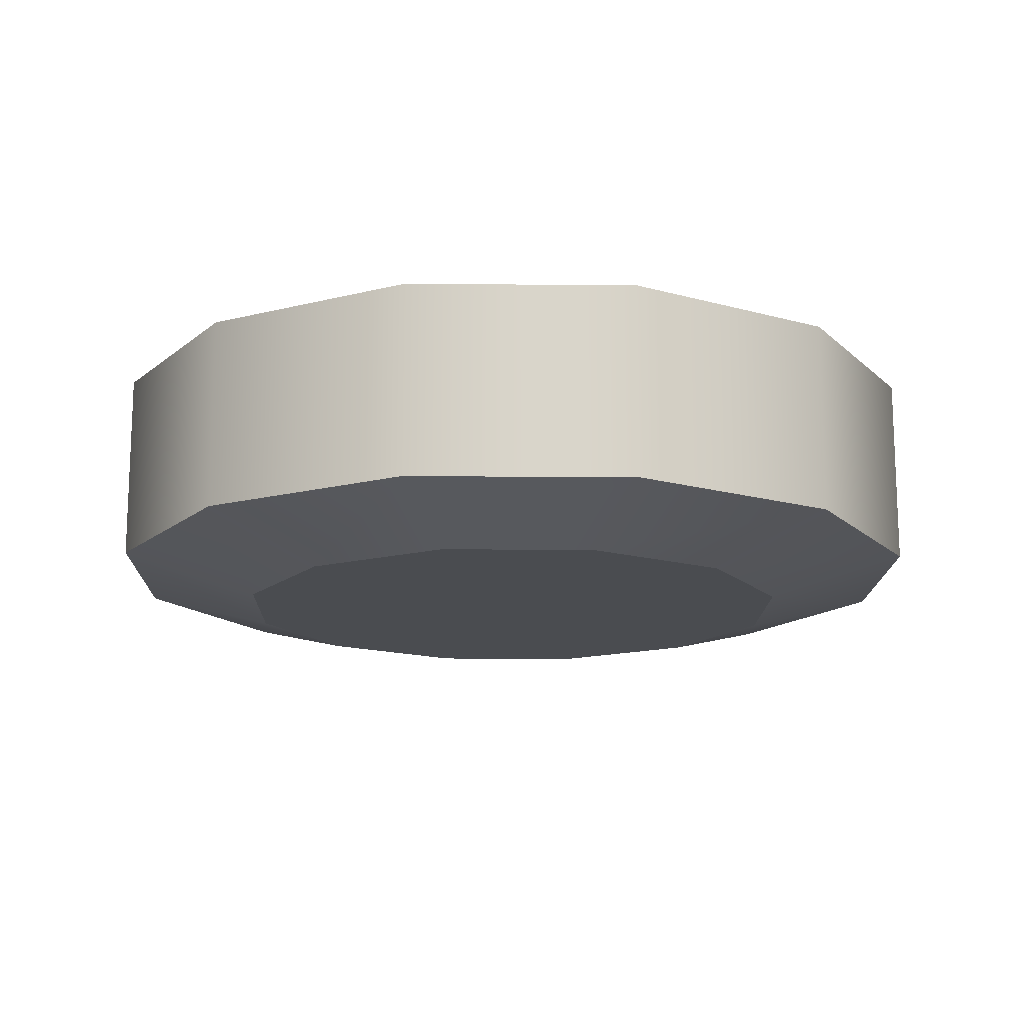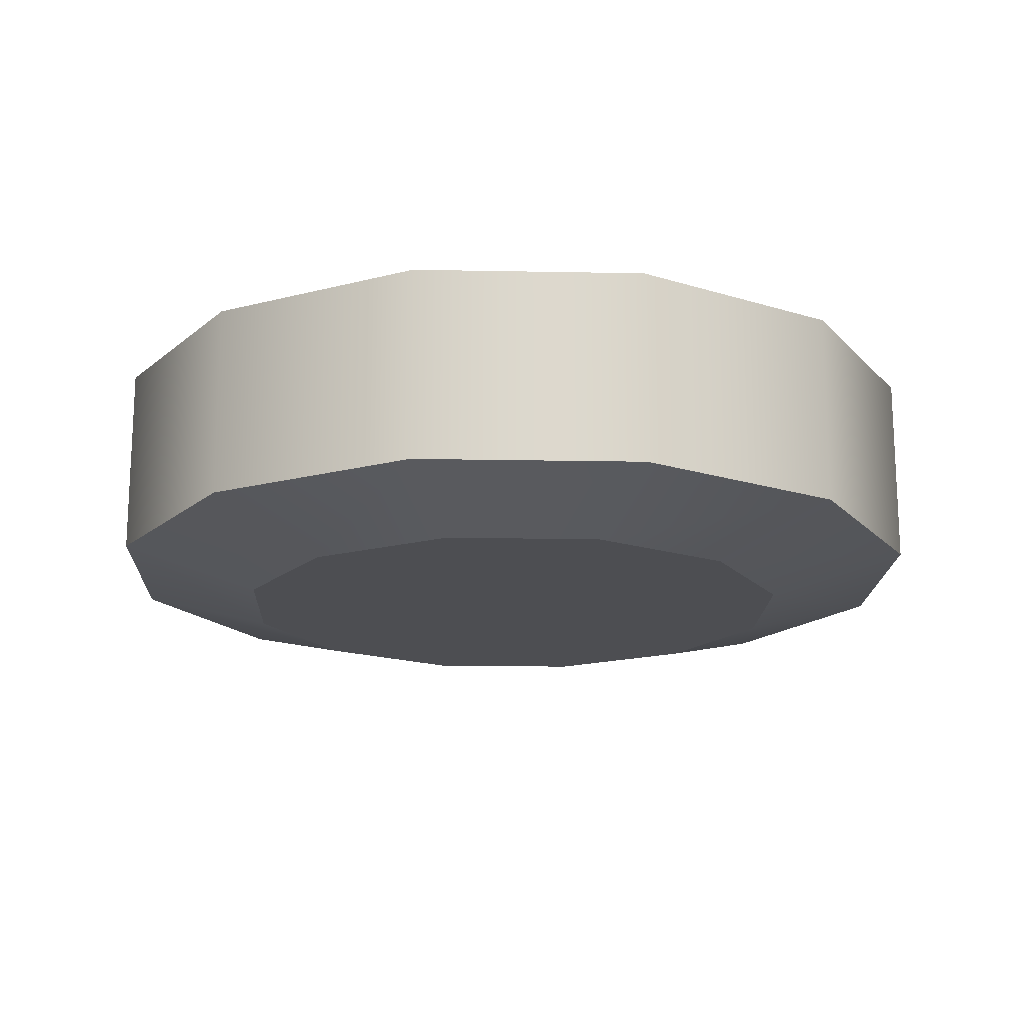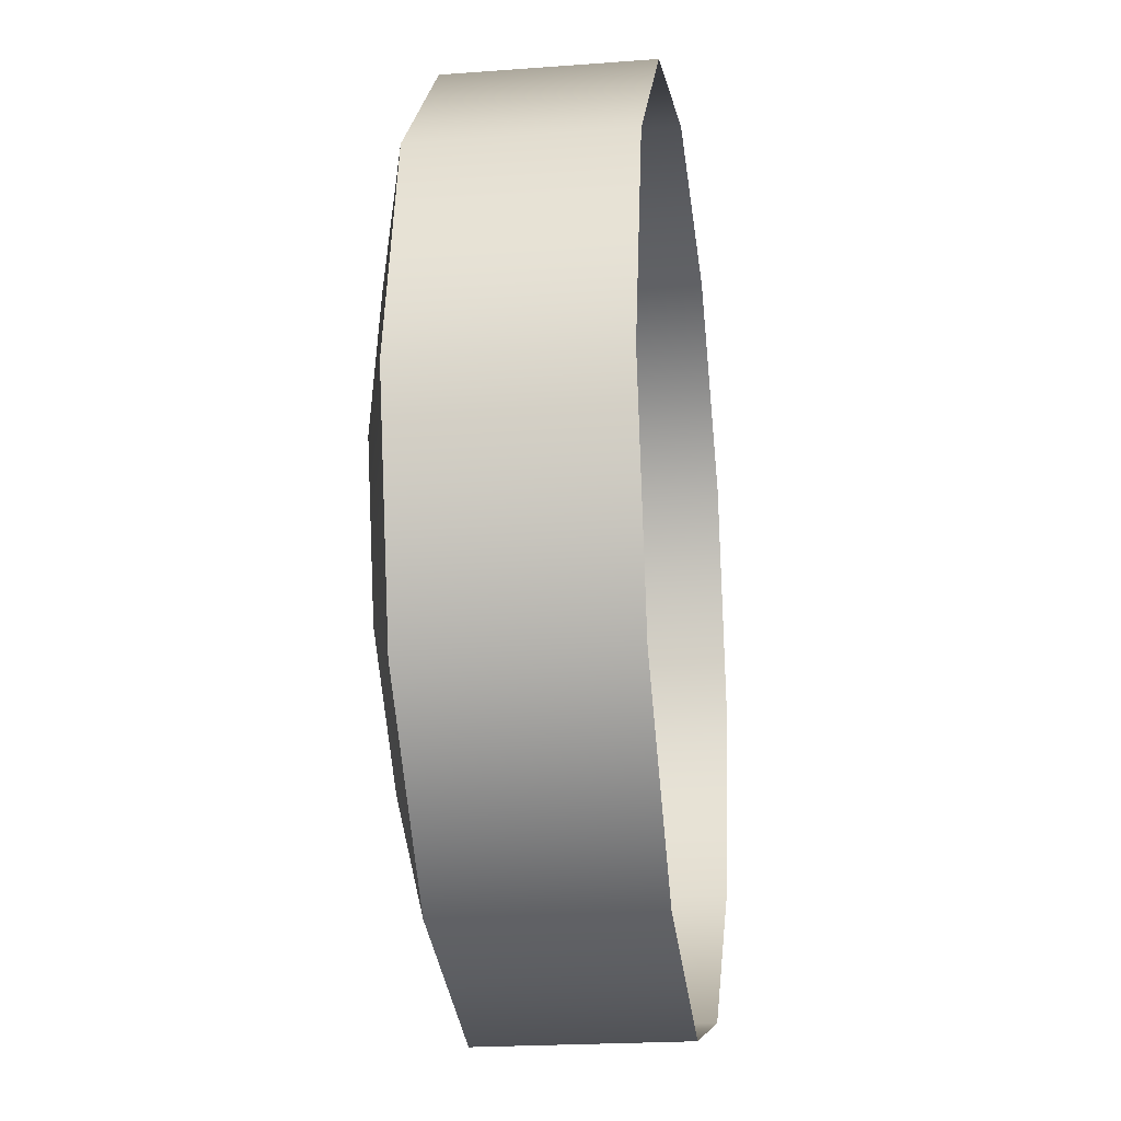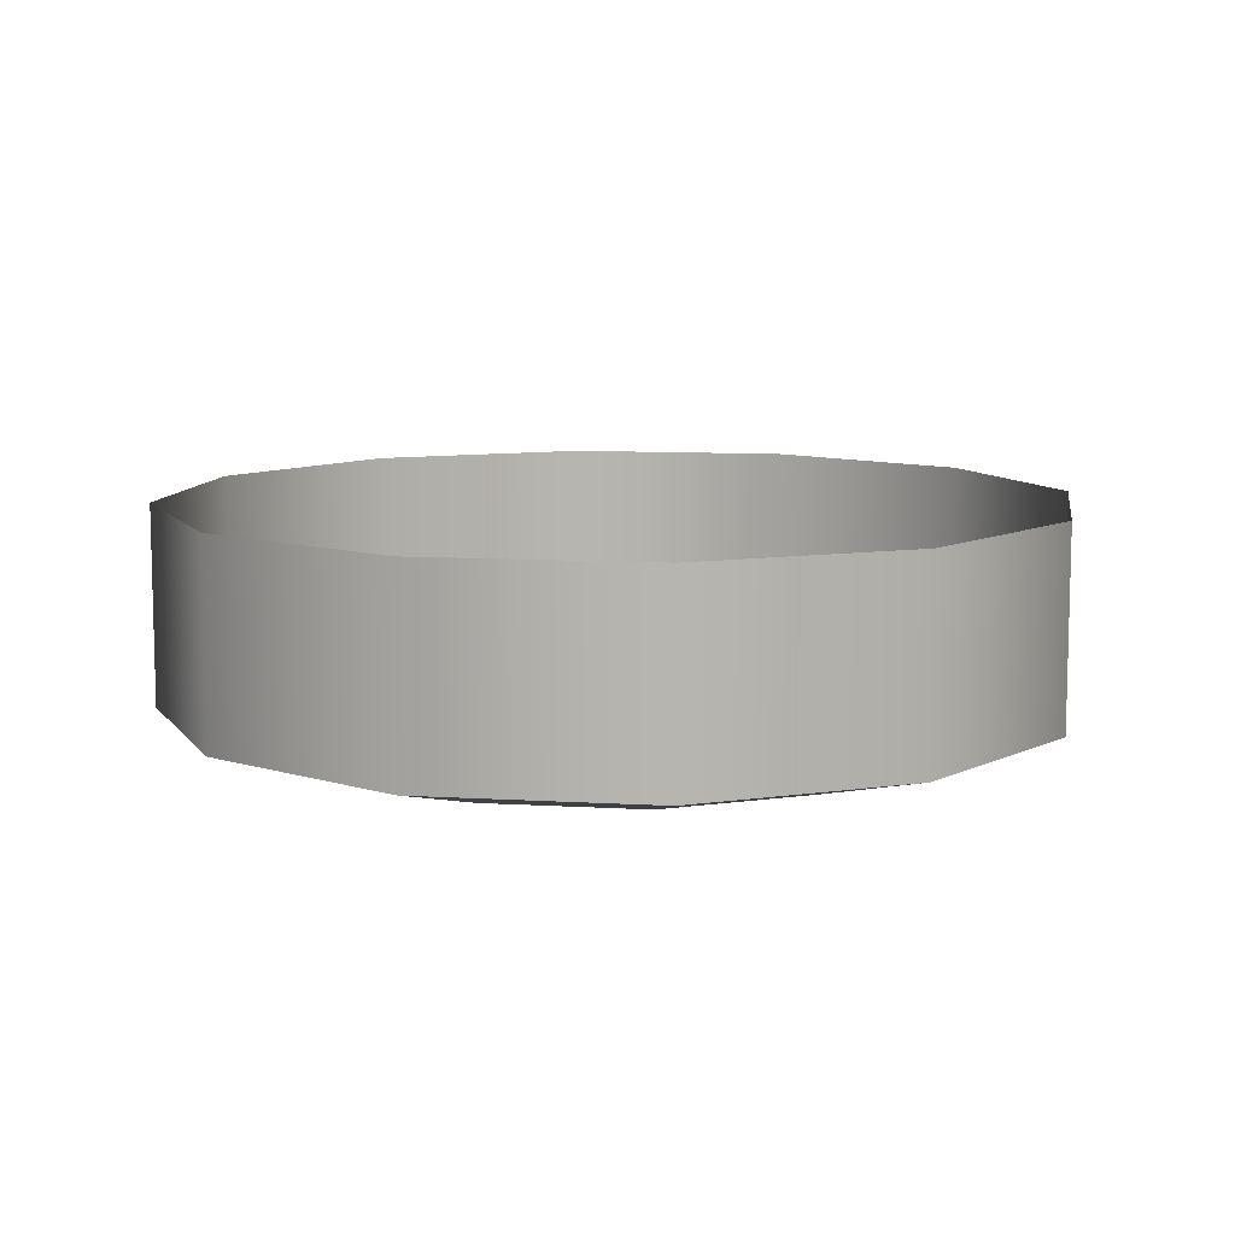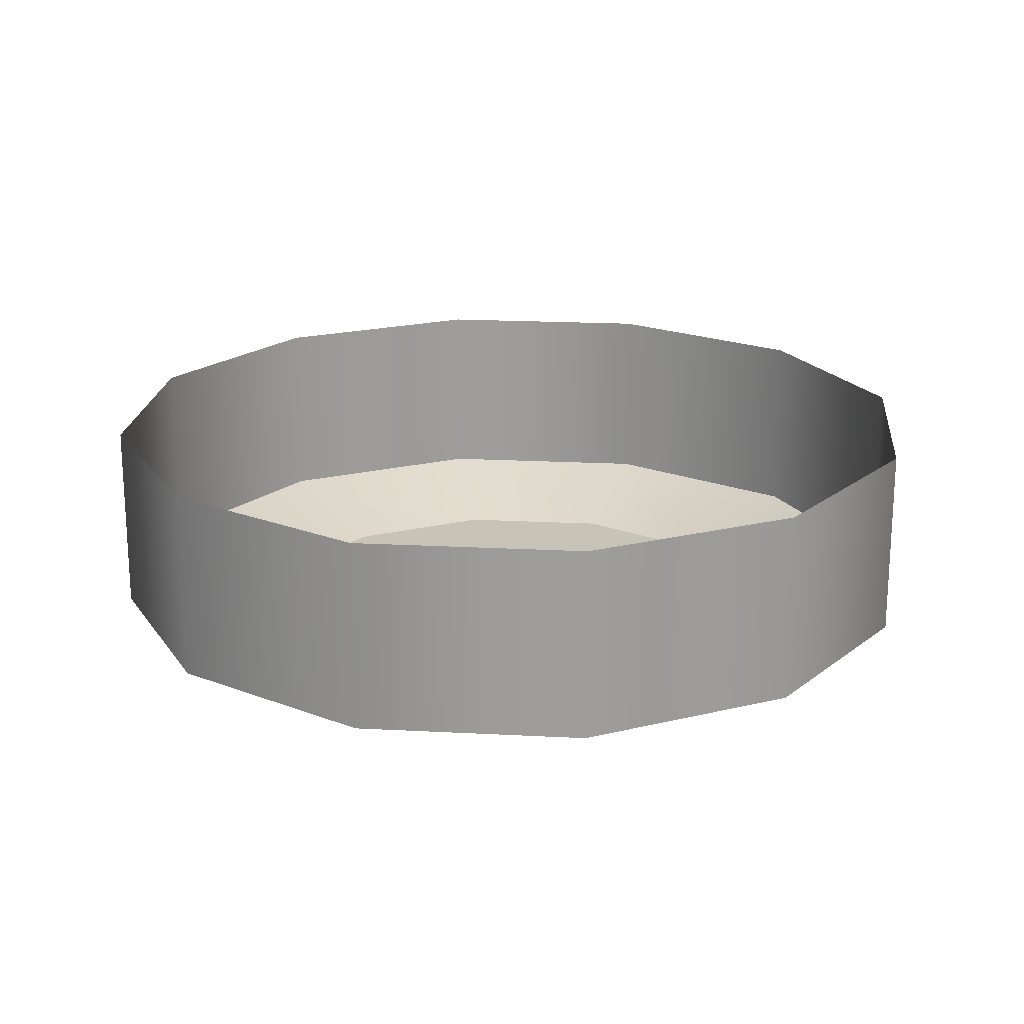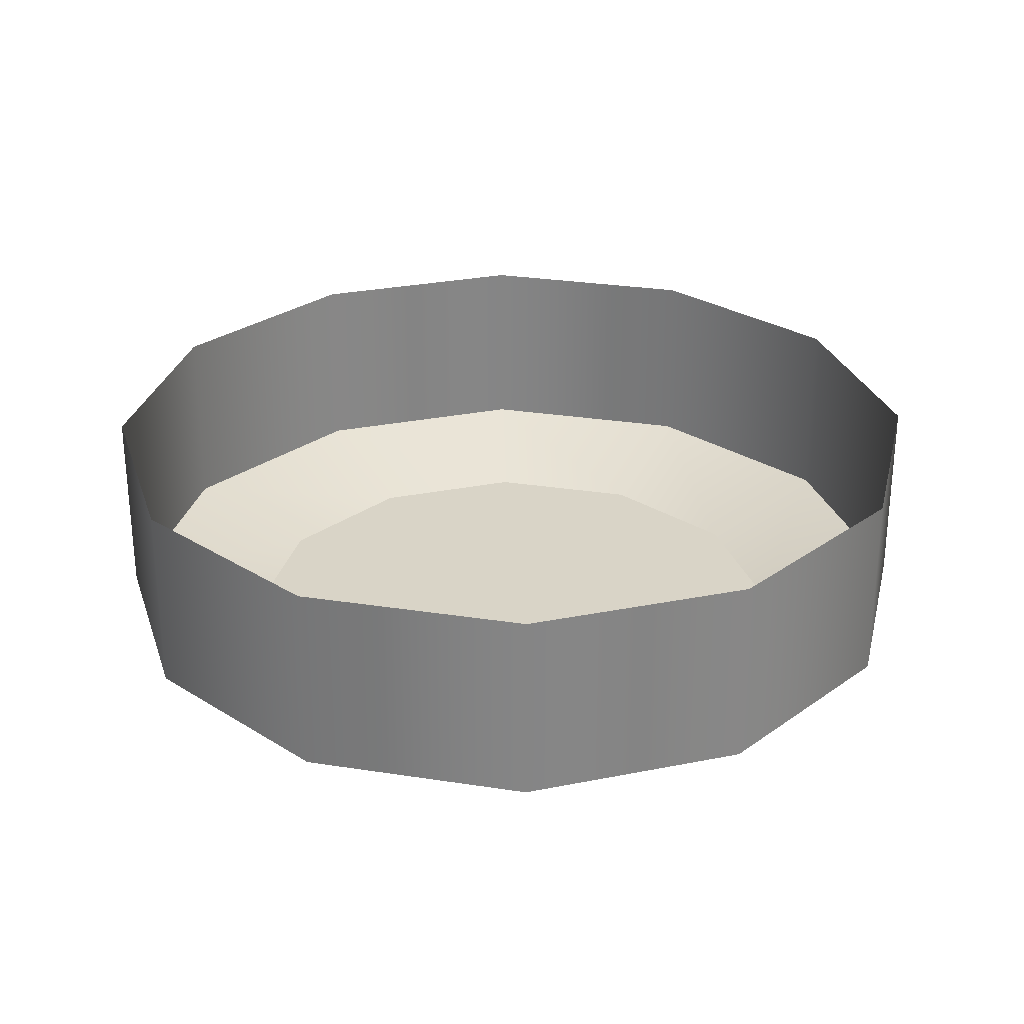
<metadata>
{"format":"obj","ext":"obj","renderer":"f3d","projection":"perspective","resolution":1024,"background":"white","views":[{"elev":-15.0,"azim":103.8,"up":"+Y"},{"elev":-17.1,"azim":-77.2,"up":"+Y"},{"elev":-21.0,"azim":97.7,"up":"+Z"},{"elev":9.5,"azim":-6.0,"up":"+Y"},{"elev":19.8,"azim":-9.4,"up":"+Y"},{"elev":28.4,"azim":178.2,"up":"+Y"}]}
</metadata>
<code>
v 10.36 -9.355 -5.982
v 5.982 -9.355 -10.36
v 0 -9.355 -11.96
v -5.982 -9.355 -10.36
v -10.36 -9.355 -5.982
v -11.96 -9.355 0
v -10.36 -9.355 5.982
v -5.982 -9.355 10.36
v 0 -9.355 11.96
v 5.982 -9.355 10.36
v 10.36 -9.355 5.982
v 11.96 -9.355 0
v 15.27 0 -8.817
v 8.817 0 -15.27
v 0 0 -17.63
v -8.817 0 -15.27
v -15.27 0 -8.817
v -17.63 0 0
v -15.27 0 8.817
v -8.817 0 15.27
v 0 0 17.63
v 8.817 0 15.27
v 15.27 0 8.817
v 17.63 0 0
v 0 -9.355 0
v -15.27 -7.842 8.817
v -17.63 -7.842 0
v -15.27 -7.842 -8.817
v -8.817 -7.842 -15.27
v 0 -7.842 -17.63
v 8.817 -7.842 -15.27
v 15.27 -7.842 -8.817
v 17.63 -7.842 0
v 15.27 -7.842 8.817
v 8.817 -7.842 15.27
v 0 -7.842 17.63
v -8.817 -7.842 15.27
f 1 2 31 32
f 2 3 30 31
f 3 4 29 30
f 4 5 28 29
f 5 6 27 28
f 6 7 26 27
f 7 8 37 26
f 8 9 36 37
f 9 10 35 36
f 10 11 34 35
f 11 12 33 34
f 12 1 32 33
f 2 1 25
f 3 2 25
f 4 3 25
f 5 4 25
f 6 5 25
f 7 6 25
f 8 7 25
f 9 8 25
f 10 9 25
f 11 10 25
f 12 11 25
f 1 12 25
f 27 26 19 18
f 28 27 18 17
f 29 28 17 16
f 30 29 16 15
f 31 30 15 14
f 32 31 14 13
f 33 32 13 24
f 34 33 24 23
f 35 34 23 22
f 36 35 22 21
f 37 36 21 20
f 26 37 20 19

</code>
